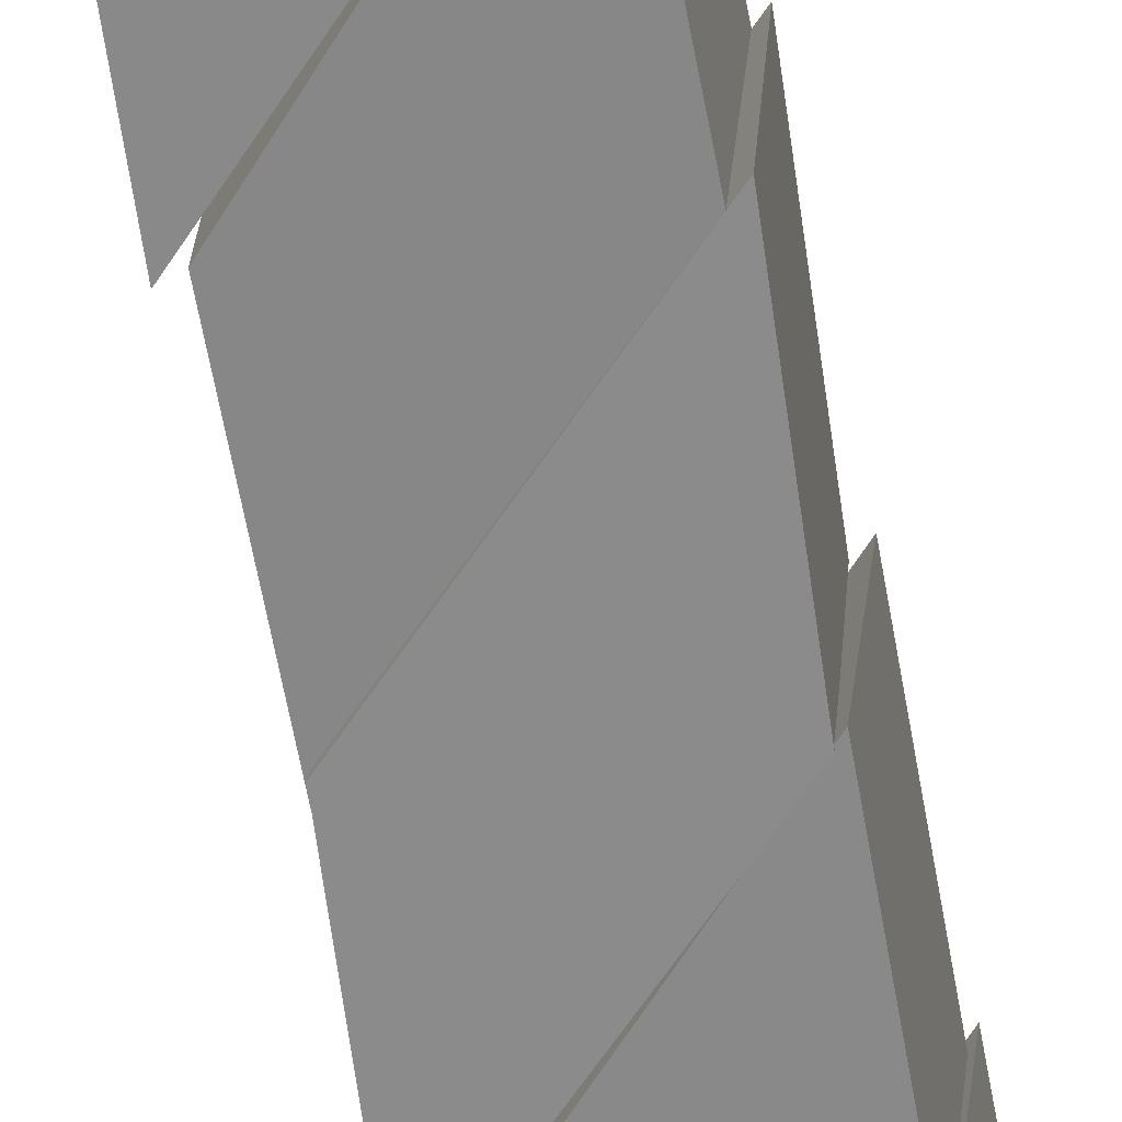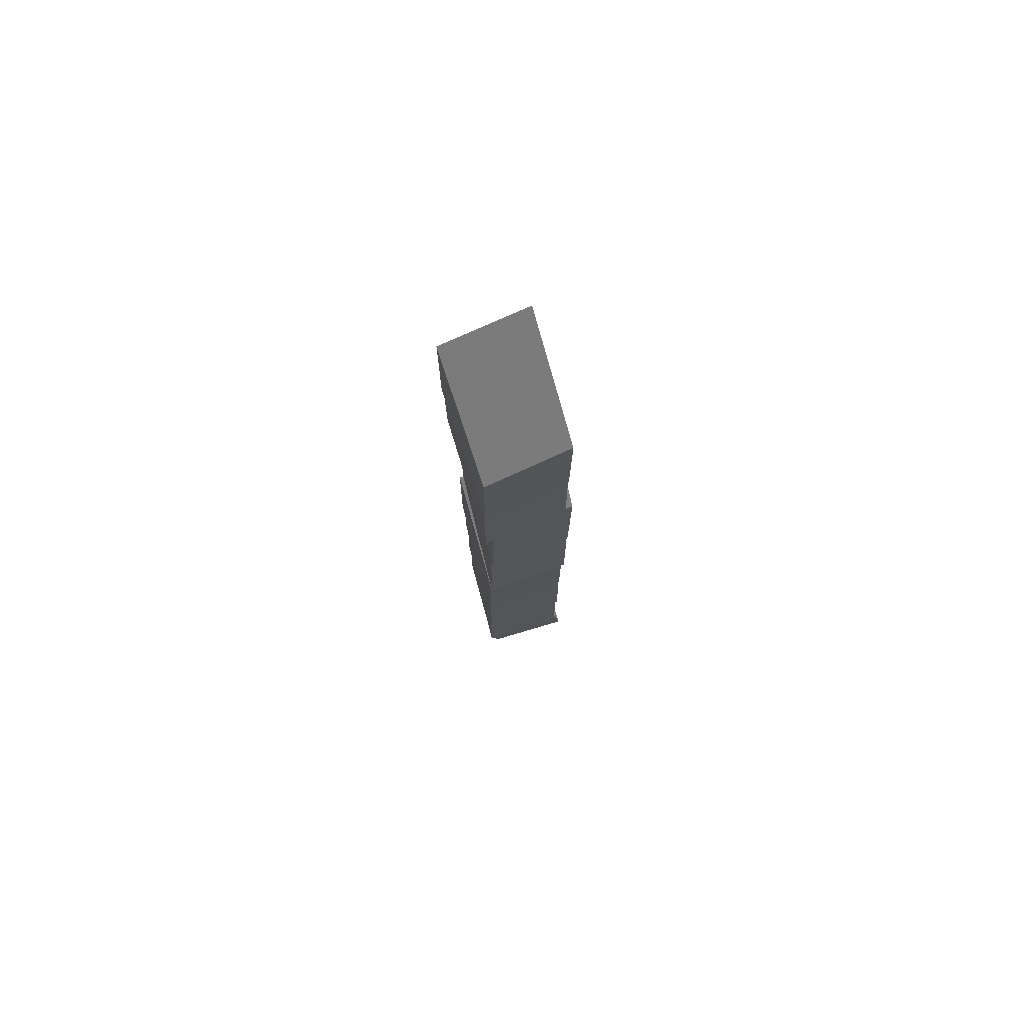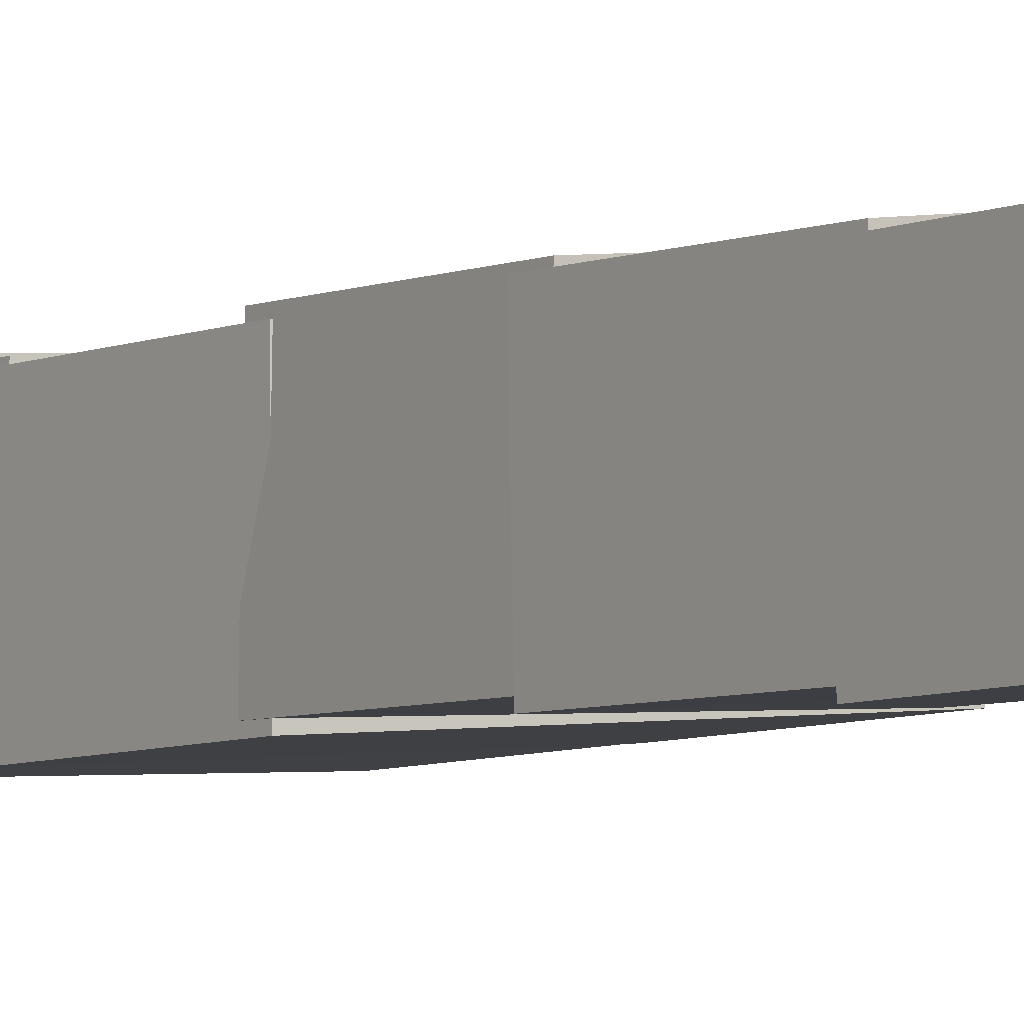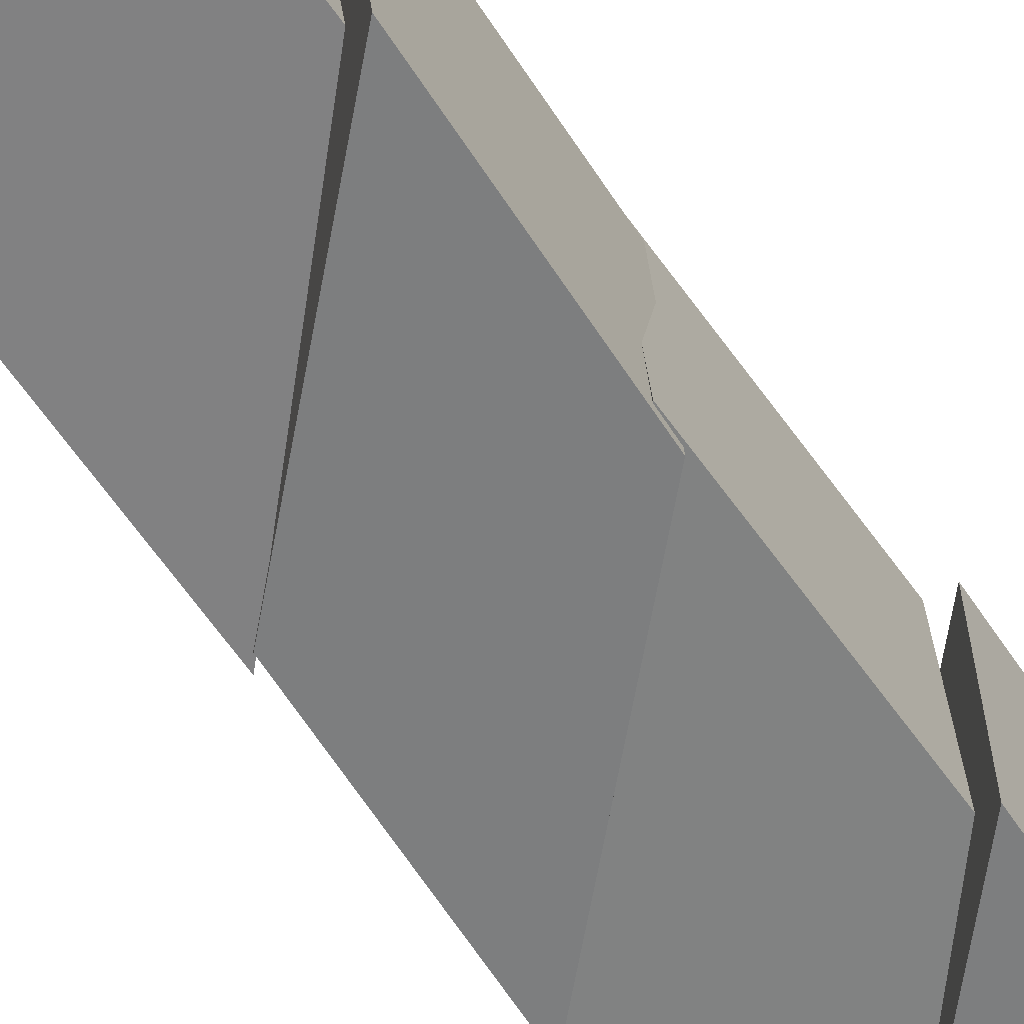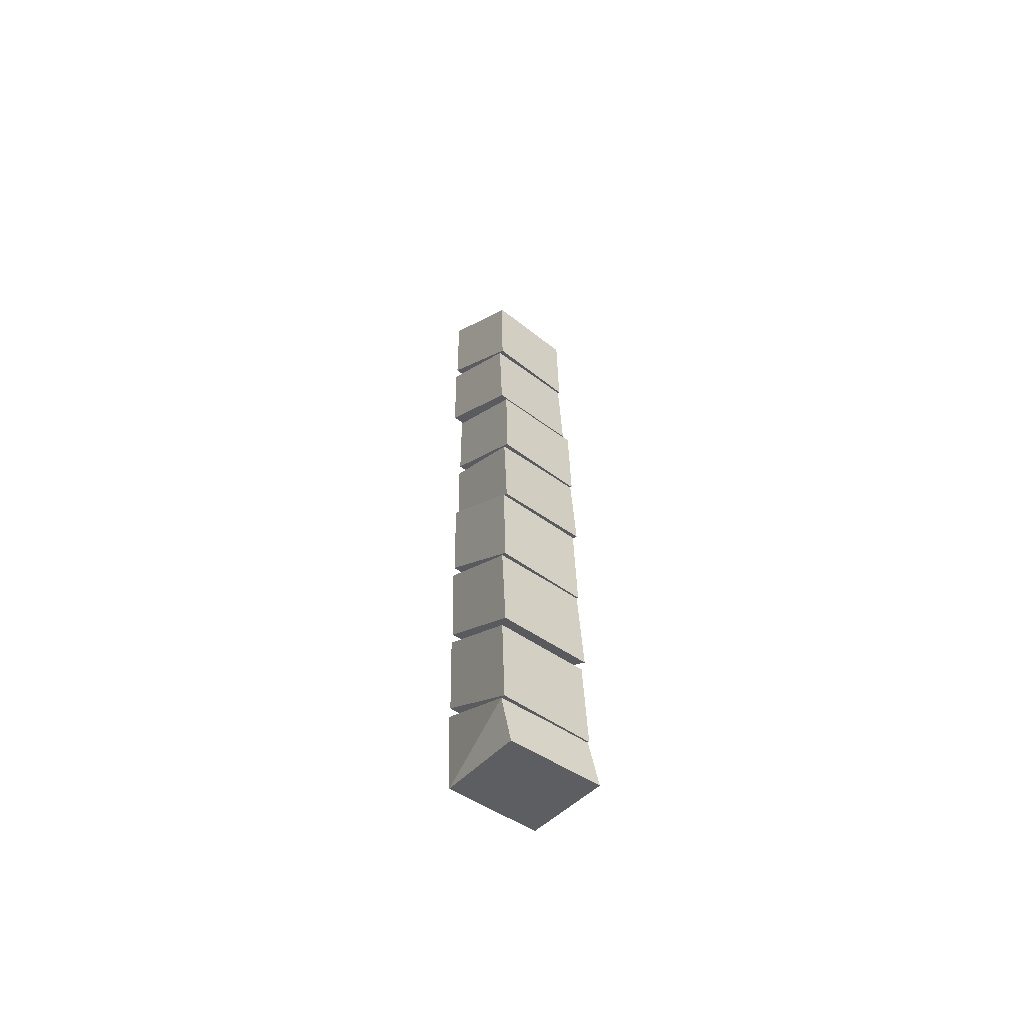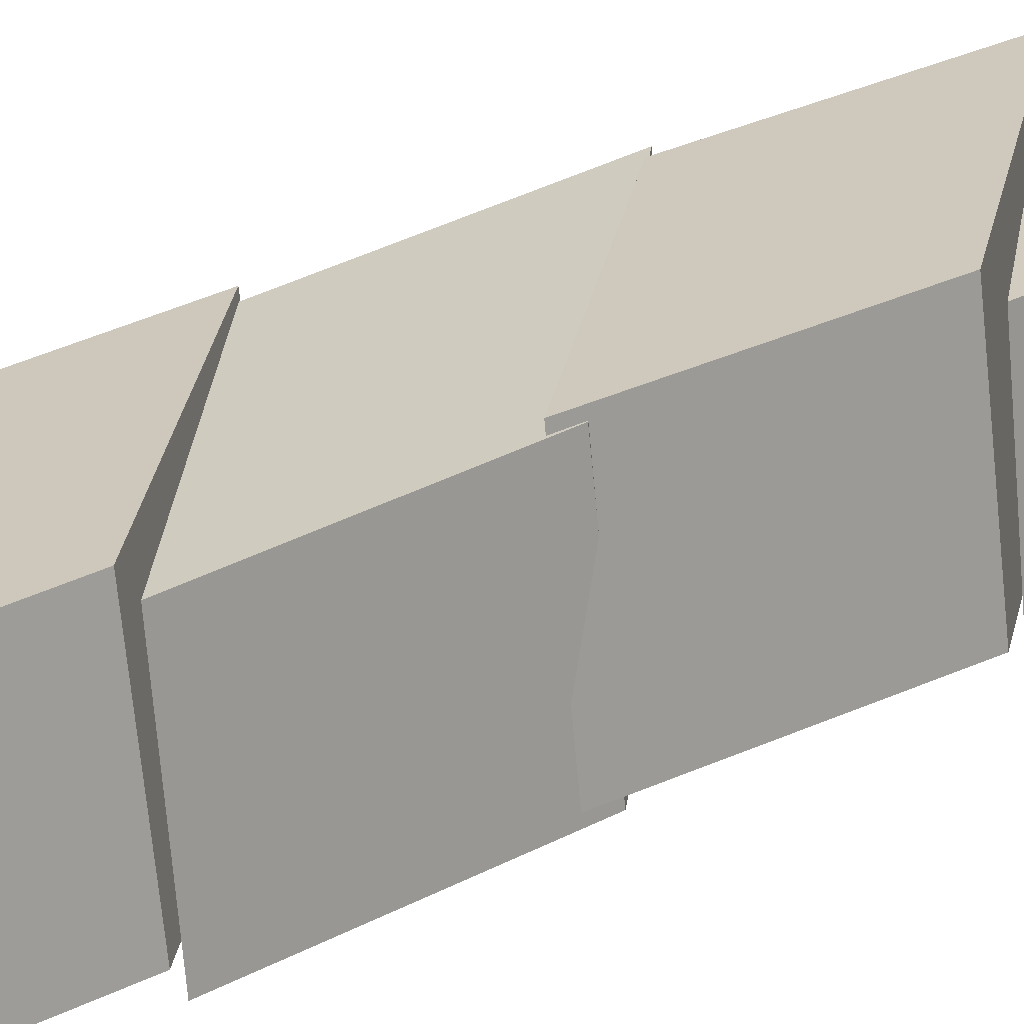
<metadata>
{"format":"obj","ext":"obj","renderer":"f3d","projection":"perspective","resolution":1024,"background":"white","views":[{"elev":-61.5,"azim":-165.7,"up":"+Y"},{"elev":78.9,"azim":-108.3,"up":"+Z"},{"elev":-2.8,"azim":151.3,"up":"+Y"},{"elev":-61.2,"azim":38.1,"up":"+Y"},{"elev":-57.1,"azim":-121.4,"up":"+Z"},{"elev":22.4,"azim":53.6,"up":"+Y"}]}
</metadata>
<code>
v -2.014 -0.9907 1.919
v -2.025 -0.9869 1.824
v -2.022 -1.057 1.818
v -2.011 -1.06 1.913
v -1.933 -1.06 1.898
v -1.936 -0.9906 1.904
v -1.925 -0.9945 1.999
v -1.922 -1.064 1.993
v -2.022 -1.057 1.818
v -1.933 -1.06 1.898
v -1.922 -1.064 1.993
v -2.011 -1.06 1.913
v -1.925 -0.9945 1.999
v -1.936 -0.9906 1.904
v -2.025 -0.9869 1.824
v -2.014 -0.9907 1.919
v -1.922 -1.064 1.993
v -1.925 -0.9945 1.999
v -2.014 -0.9907 1.919
v -2.011 -1.06 1.913
v -2.025 -0.9869 1.824
v -1.936 -0.9906 1.904
v -1.933 -1.06 1.898
v -2.022 -1.057 1.818
v -2.028 -0.9812 1.551
v -2.031 -0.9871 1.506
v -2.033 -1.057 1.5
v -2.03 -1.051 1.545
v -1.952 -1.055 1.528
v -1.951 -0.9855 1.534
v -1.937 -0.9896 1.629
v -1.939 -1.059 1.623
v -1.952 -1.055 1.528
v -1.939 -1.059 1.623
v -2.03 -1.051 1.545
v -1.937 -0.9896 1.629
v -1.951 -0.9855 1.534
v -2.028 -0.9812 1.551
v -1.939 -1.059 1.623
v -1.937 -0.9896 1.629
v -2.028 -0.9812 1.551
v -2.03 -1.051 1.545
v -2.031 -0.9871 1.506
v -1.951 -0.9855 1.534
v -1.952 -1.055 1.528
v -2.033 -1.057 1.5
v -1.951 -0.9855 1.534
v -2.031 -0.9871 1.506
v -2.028 -0.9812 1.551
v -2.03 -1.051 1.545
v -2.033 -1.057 1.5
v -1.952 -1.055 1.528
v -2.021 -0.9849 1.737
v -2.031 -0.9825 1.641
v -2.029 -1.052 1.636
v -2.02 -1.055 1.732
v -1.942 -1.056 1.718
v -1.943 -0.9864 1.723
v -1.934 -0.9889 1.818
v -1.932 -1.059 1.813
v -2.029 -1.052 1.636
v -1.942 -1.056 1.718
v -1.932 -1.059 1.813
v -2.02 -1.055 1.732
v -1.934 -0.9889 1.818
v -1.943 -0.9864 1.723
v -2.031 -0.9825 1.641
v -2.021 -0.9849 1.737
v -1.932 -1.059 1.813
v -1.934 -0.9889 1.818
v -2.021 -0.9849 1.737
v -2.02 -1.055 1.732
v -2.031 -0.9825 1.641
v -1.943 -0.9864 1.723
v -1.942 -1.056 1.718
v -2.029 -1.052 1.636
v -2.007 -0.9891 2.103
v -2.014 -0.9876 2.008
v -2.008 -1.057 2.003
v -2.001 -1.059 2.099
v -1.923 -1.055 2.087
v -1.928 -0.9858 2.092
v -1.921 -0.9873 2.187
v -1.915 -1.057 2.183
v -2.008 -1.057 2.003
v -1.923 -1.055 2.087
v -1.915 -1.057 2.183
v -2.001 -1.059 2.099
v -1.921 -0.9873 2.187
v -1.928 -0.9858 2.092
v -2.014 -0.9876 2.008
v -2.007 -0.9891 2.103
v -1.915 -1.057 2.183
v -1.921 -0.9873 2.187
v -2.007 -0.9891 2.103
v -2.001 -1.059 2.099
v -2.014 -0.9876 2.008
v -1.928 -0.9858 2.092
v -1.923 -1.055 2.087
v -2.008 -1.057 2.003
v -2.024 -0.9842 1.642
v -2.033 -0.9805 1.547
v -2.033 -1.05 1.541
v -2.023 -1.054 1.636
v -1.944 -1.056 1.623
v -1.945 -0.9861 1.628
v -1.935 -0.9898 1.724
v -1.935 -1.06 1.718
v -2.033 -1.05 1.541
v -1.944 -1.056 1.623
v -1.935 -1.06 1.718
v -2.023 -1.054 1.636
v -1.935 -0.9898 1.724
v -1.945 -0.9861 1.628
v -2.033 -0.9805 1.547
v -2.024 -0.9842 1.642
v -1.935 -1.06 1.718
v -1.935 -0.9898 1.724
v -2.024 -0.9842 1.642
v -2.023 -1.054 1.636
v -2.033 -0.9805 1.547
v -1.945 -0.9861 1.628
v -1.944 -1.056 1.623
v -2.033 -1.05 1.541
v -2.021 -0.9867 1.828
v -2.027 -0.9845 1.733
v -2.023 -1.054 1.728
v -2.017 -1.056 1.824
v -1.938 -1.055 1.813
v -1.942 -0.9857 1.818
v -1.936 -0.9879 1.913
v -1.932 -1.058 1.908
v -2.023 -1.054 1.728
v -1.938 -1.055 1.813
v -1.932 -1.058 1.908
v -2.017 -1.056 1.824
v -1.936 -0.9879 1.913
v -1.942 -0.9857 1.818
v -2.027 -0.9845 1.733
v -2.021 -0.9867 1.828
v -1.932 -1.058 1.908
v -1.936 -0.9879 1.913
v -2.021 -0.9867 1.828
v -2.017 -1.056 1.824
v -2.027 -0.9845 1.733
v -1.942 -0.9857 1.818
v -1.938 -1.055 1.813
v -2.023 -1.054 1.728
v -2.008 -0.9904 2.195
v -2.012 -0.989 2.099
v -2.004 -1.058 2.095
v -2 -1.06 2.191
v -1.921 -1.054 2.182
v -1.93 -0.9846 2.187
v -1.926 -0.9861 2.282
v -1.918 -1.055 2.278
v -2.004 -1.058 2.095
v -1.921 -1.054 2.182
v -1.918 -1.055 2.278
v -2 -1.06 2.191
v -1.926 -0.9861 2.282
v -1.93 -0.9846 2.187
v -2.012 -0.989 2.099
v -2.008 -0.9904 2.195
v -1.918 -1.055 2.278
v -1.926 -0.9861 2.282
v -2.008 -0.9904 2.195
v -2 -1.06 2.191
v -2.012 -0.989 2.099
v -1.93 -0.9846 2.187
v -1.921 -1.054 2.182
v -2.004 -1.058 2.095
v -2.011 -0.9939 2.011
v -2.019 -0.9903 1.915
v -2.014 -1.06 1.909
v -2.007 -1.064 2.005
v -1.928 -1.061 1.993
v -1.933 -0.9914 1.999
v -1.925 -0.9951 2.094
v -1.92 -1.065 2.088
v -2.014 -1.06 1.909
v -1.928 -1.061 1.993
v -1.92 -1.065 2.088
v -2.007 -1.064 2.005
v -1.925 -0.9951 2.094
v -1.933 -0.9914 1.999
v -2.019 -0.9903 1.915
v -2.011 -0.9939 2.011
v -1.92 -1.065 2.088
v -1.925 -0.9951 2.094
v -2.011 -0.9939 2.011
v -2.007 -1.064 2.005
v -2.019 -0.9903 1.915
v -1.933 -0.9914 1.999
v -1.928 -1.061 1.993
v -2.014 -1.06 1.909
f 1 2 3
f 1 3 4
f 5 6 7
f 5 7 8
f 9 10 11
f 9 11 12
f 13 14 15
f 13 15 16
f 17 18 19
f 17 19 20
f 21 22 23
f 21 23 24
f 25 26 27
f 25 27 28
f 29 30 31
f 29 31 32
f 33 34 35
f 36 37 38
f 39 40 41
f 39 41 42
f 43 44 45
f 43 45 46
f 47 48 49
f 50 51 52
f 53 54 55
f 53 55 56
f 57 58 59
f 57 59 60
f 61 62 63
f 61 63 64
f 65 66 67
f 65 67 68
f 69 70 71
f 69 71 72
f 73 74 75
f 73 75 76
f 77 78 79
f 77 79 80
f 81 82 83
f 81 83 84
f 85 86 87
f 85 87 88
f 89 90 91
f 89 91 92
f 93 94 95
f 93 95 96
f 97 98 99
f 97 99 100
f 101 102 103
f 101 103 104
f 105 106 107
f 105 107 108
f 109 110 111
f 109 111 112
f 113 114 115
f 113 115 116
f 117 118 119
f 117 119 120
f 121 122 123
f 121 123 124
f 125 126 127
f 125 127 128
f 129 130 131
f 129 131 132
f 133 134 135
f 133 135 136
f 137 138 139
f 137 139 140
f 141 142 143
f 141 143 144
f 145 146 147
f 145 147 148
f 149 150 151
f 149 151 152
f 153 154 155
f 153 155 156
f 157 158 159
f 157 159 160
f 161 162 163
f 161 163 164
f 165 166 167
f 165 167 168
f 169 170 171
f 169 171 172
f 173 174 175
f 173 175 176
f 177 178 179
f 177 179 180
f 181 182 183
f 181 183 184
f 185 186 187
f 185 187 188
f 189 190 191
f 189 191 192
f 193 194 195
f 193 195 196

</code>
